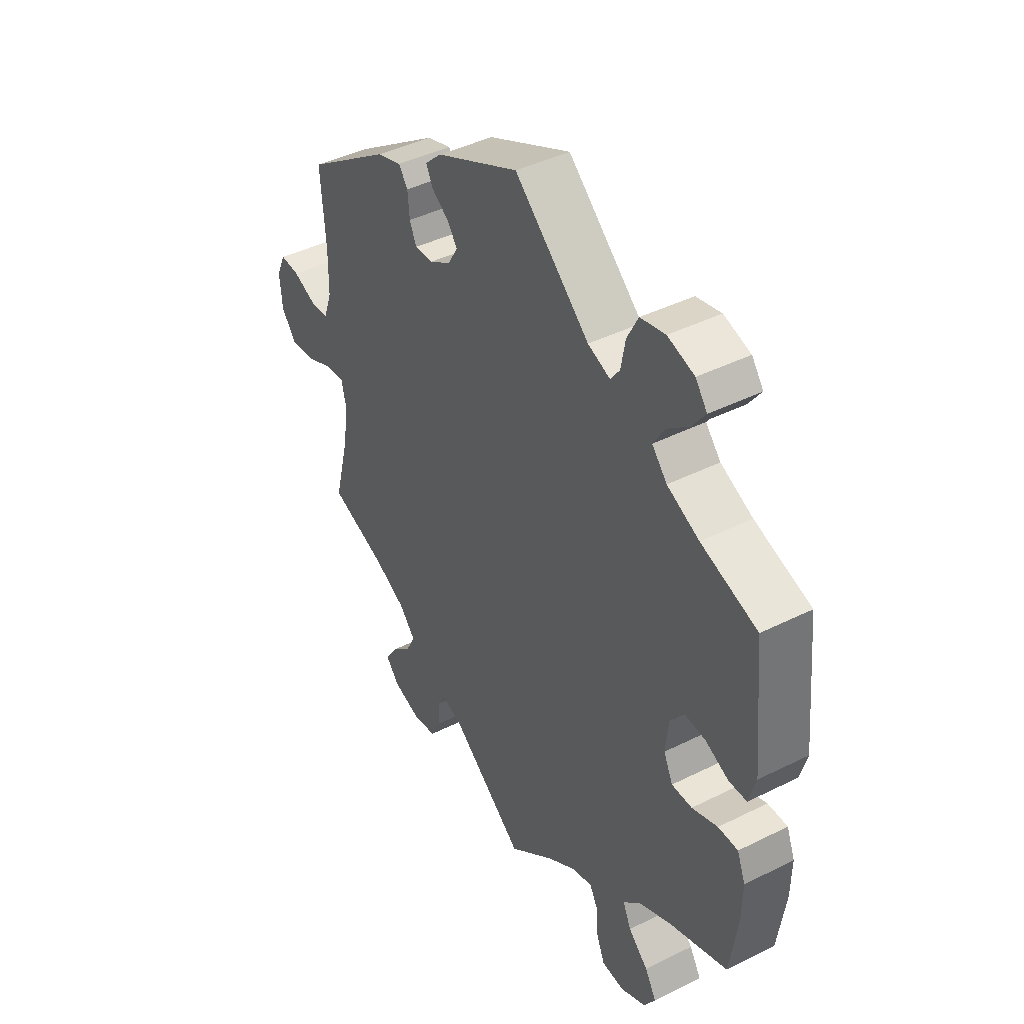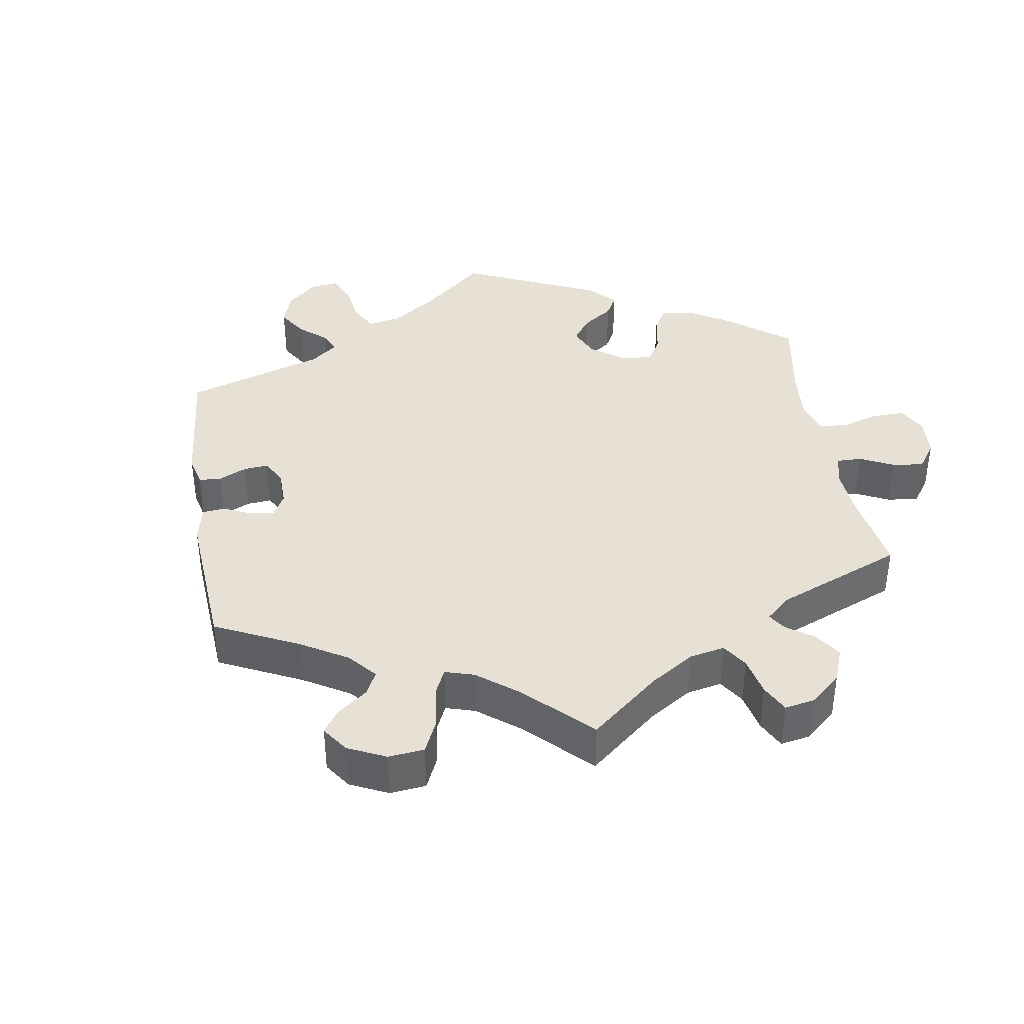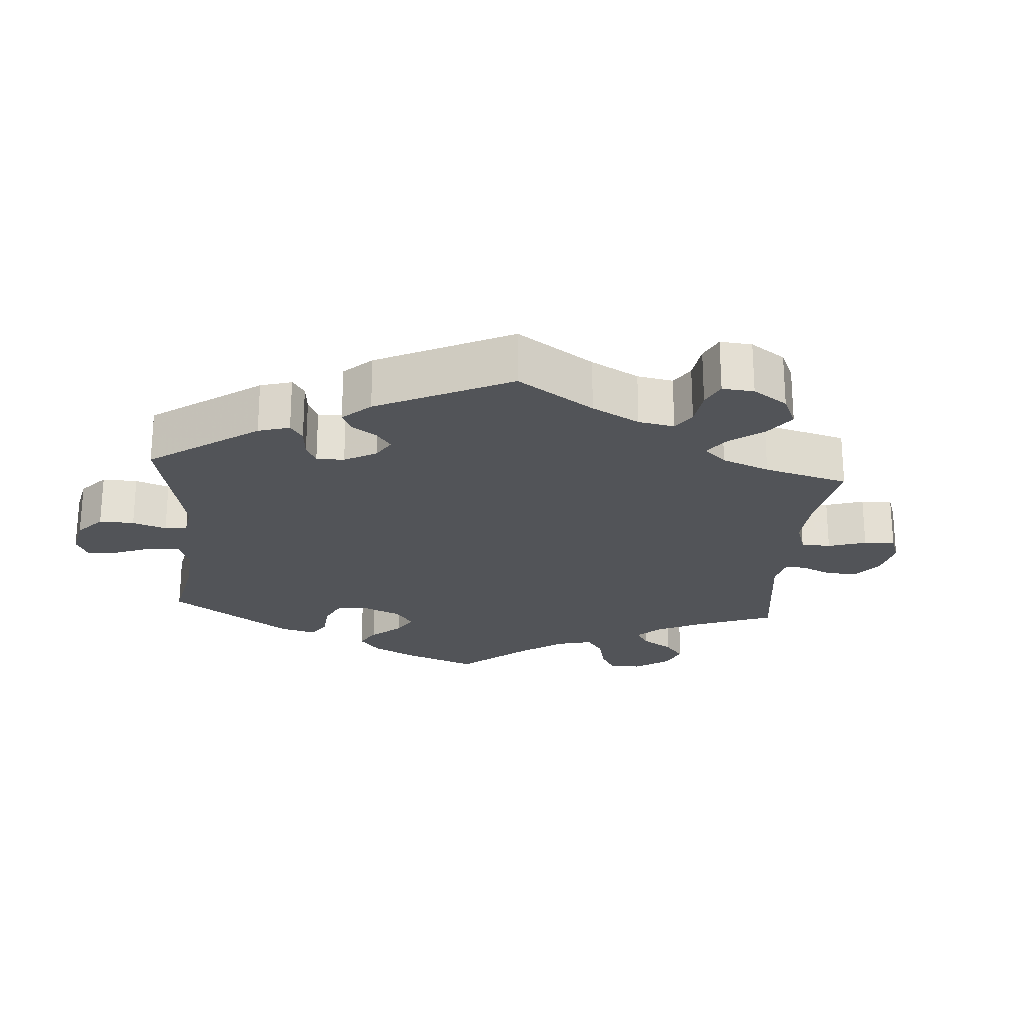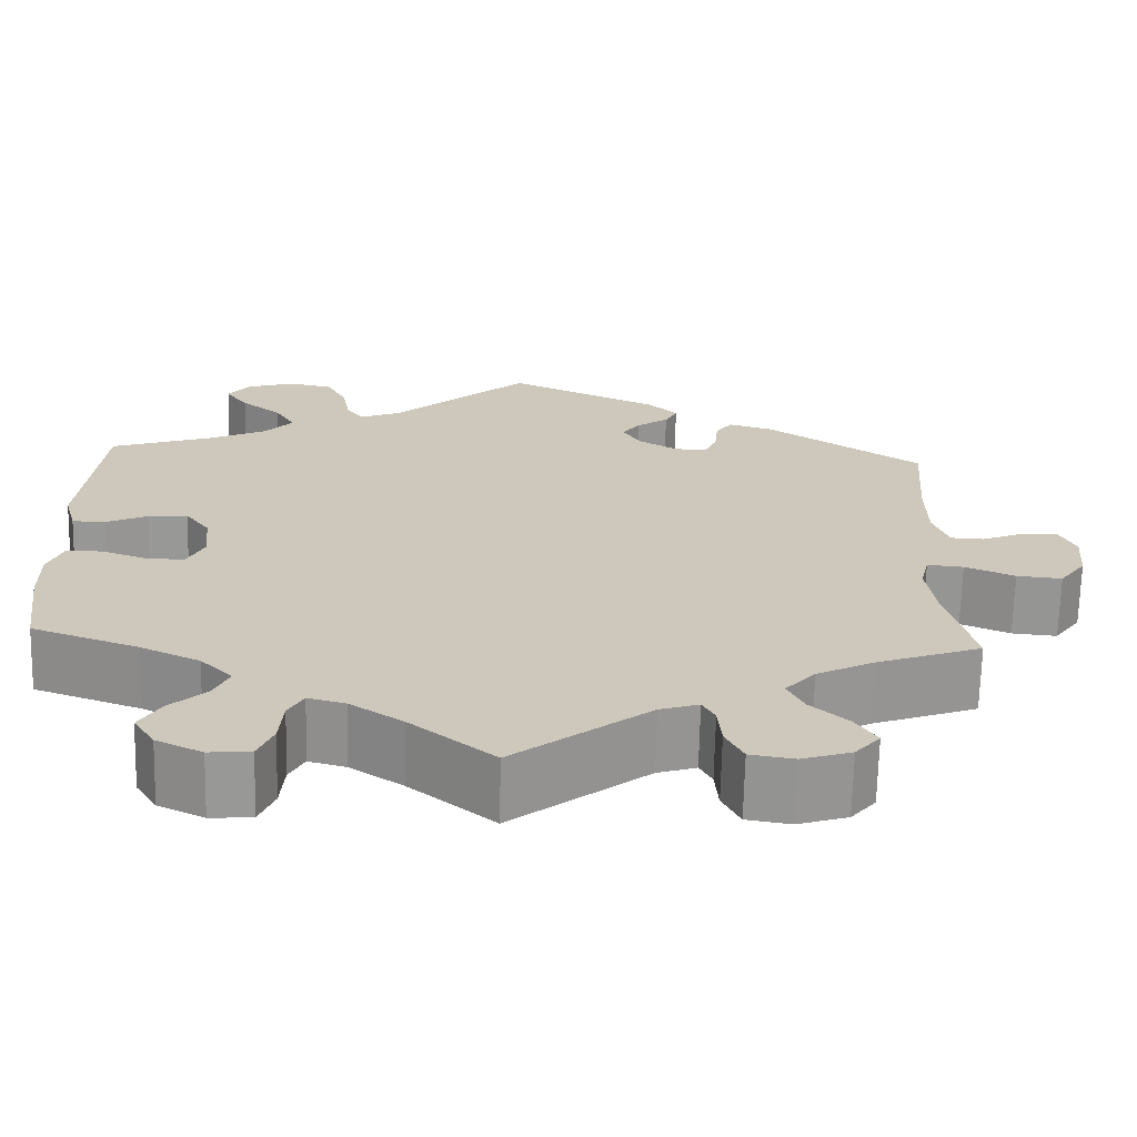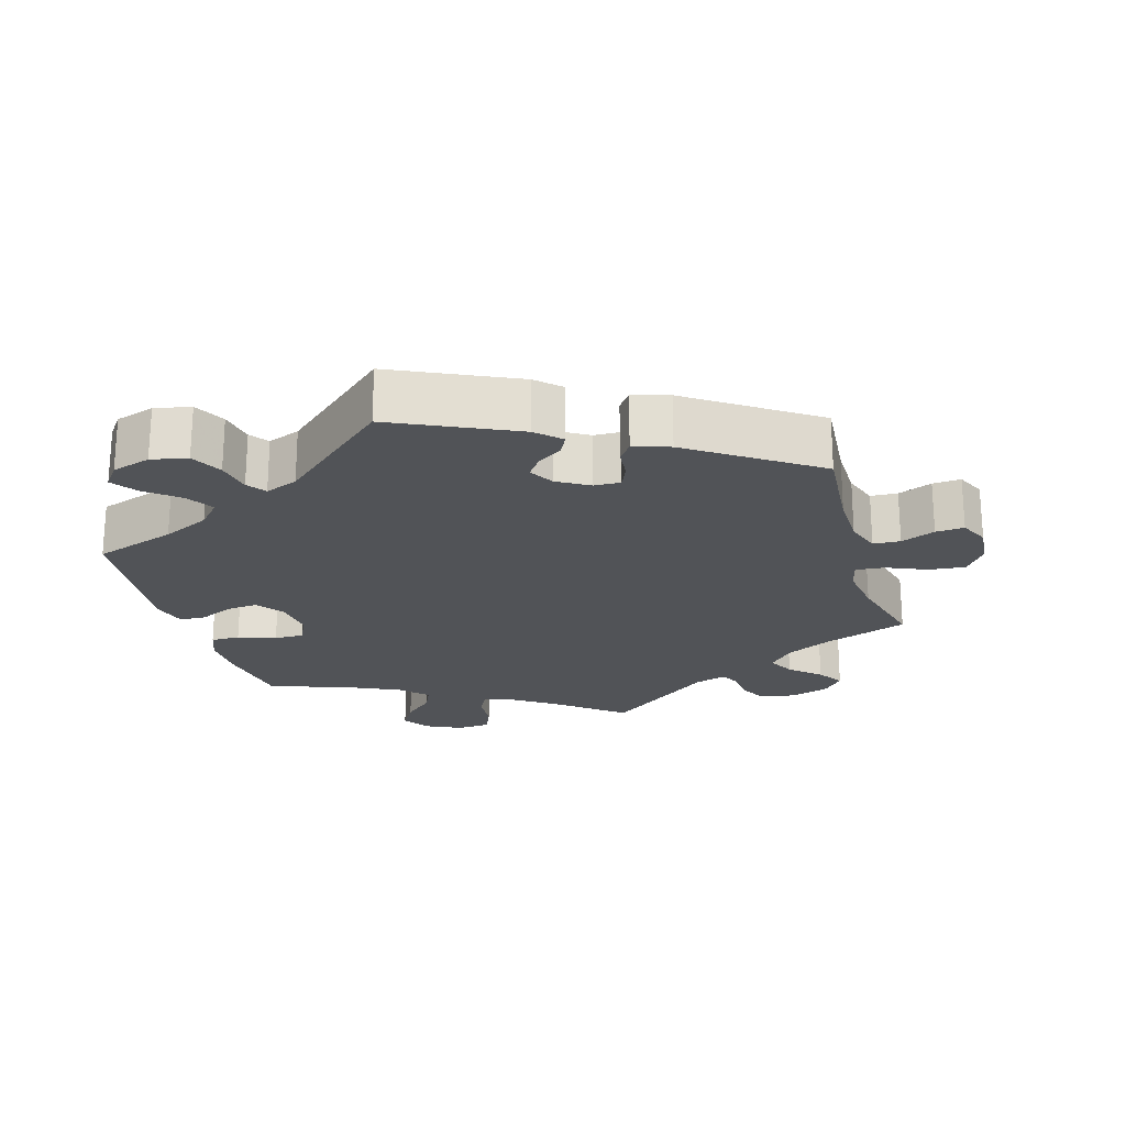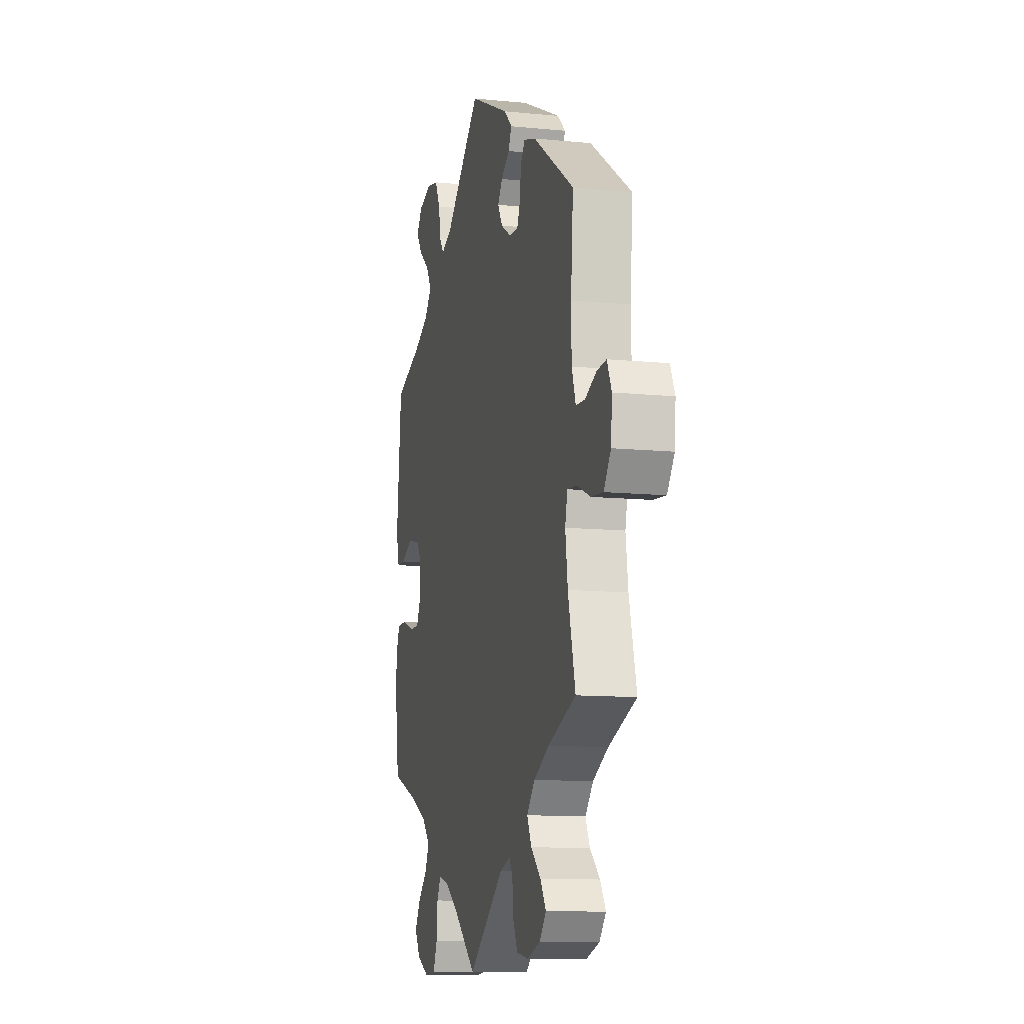
<metadata>
{"format":"obj","ext":"obj","renderer":"f3d","projection":"perspective","resolution":1024,"background":"white","views":[{"elev":42.5,"azim":-120.8,"up":"+Z"},{"elev":39.0,"azim":110.9,"up":"+Y"},{"elev":-23.0,"azim":55.5,"up":"+Y"},{"elev":-68.2,"azim":-1.3,"up":"+Z"},{"elev":-21.9,"azim":16.3,"up":"+Y"},{"elev":-11.2,"azim":76.3,"up":"+Z"}]}
</metadata>
<code>
v -0.095 0.07 -0.501
v -0.155 0.07 -0.461
v -0.197 0.07 -0.45
v -0.214 0.07 -0.481
v -0.218 0.07 -0.534
v -0.235 0.07 -0.575
v -0.282 0.07 -0.579
v -0.334 0.07 -0.554
v -0.358 0.07 -0.516
v -0.334 0.07 -0.476
v -0.293 0.07 -0.438
v -0.276 0.07 -0.401
v -0.312 0.07 -0.364
v -0.38 0.07 -0.332
v -0.5 0.07 -0.289
v -0.516 0.07 -0.176
v -0.517 0.07 -0.109
v -0.5 0.07 -0.066
v -0.459 0.07 -0.066
v -0.406 0.07 -0.085
v -0.364 0.07 -0.085
v -0.345 0.07 -0.045
v -0.351 0.07 0.014
v -0.379 0.07 0.052
v -0.423 0.07 0.048
v -0.471 0.07 0.026
v -0.508 0.07 0.027
v -0.522 0.07 0.078
v -0.501 0.07 0.289
v -0.385 0.07 0.328
v -0.319 0.07 0.359
v -0.288 0.07 0.394
v -0.311 0.07 0.432
v -0.357 0.07 0.469
v -0.383 0.07 0.505
v -0.359 0.07 0.537
v -0.304 0.07 0.554
v -0.253 0.07 0.543
v -0.23 0.07 0.499
v -0.221 0.07 0.449
v -0.202 0.07 0.423
v -0.156 0.07 0.441
v -0.001 0.07 0.578
v 0.171 0.07 0.498
v 0.205 0.07 0.466
v 0.191 0.07 0.438
v 0.155 0.07 0.413
v 0.135 0.07 0.385
v 0.155 0.07 0.351
v 0.2 0.07 0.324
v 0.237 0.07 0.323
v 0.251 0.07 0.355
v 0.255 0.07 0.398
v 0.274 0.07 0.424
v 0.325 0.07 0.408
v 0.5 0.07 0.289
v 0.49 0.07 0.159
v 0.491 0.07 0.082
v 0.508 0.07 0.033
v 0.546 0.07 0.031
v 0.594 0.07 0.051
v 0.634 0.07 0.054
v 0.653 0.07 0.013
v 0.648 0.07 -0.046
v 0.618 0.07 -0.087
v 0.567 0.07 -0.082
v 0.511 0.07 -0.058
v 0.47 0.07 -0.054
v 0.46 0.07 -0.096
v 0.47 0.07 -0.168
v 0.501 0.07 -0.289
v 0.383 0.07 -0.332
v 0.318 0.07 -0.365
v 0.284 0.07 -0.403
v 0.303 0.07 -0.441
v 0.345 0.07 -0.479
v 0.369 0.07 -0.516
v 0.341 0.07 -0.549
v 0.285 0.07 -0.567
v 0.235 0.07 -0.559
v 0.215 0.07 -0.519
v 0.211 0.07 -0.472
v 0.197 0.07 -0.446
v 0.153 0.07 -0.46
v 0 0.07 -0.578
v -0.095 0 -0.501
v -0.155 0 -0.461
v -0.197 0 -0.45
v -0.214 0 -0.481
v -0.218 0 -0.534
v -0.235 0 -0.575
v -0.282 0 -0.579
v -0.334 0 -0.554
v -0.358 0 -0.516
v -0.334 0 -0.476
v -0.293 0 -0.438
v -0.276 0 -0.401
v -0.312 0 -0.364
v -0.38 0 -0.332
v -0.5 0 -0.289
v -0.516 0 -0.176
v -0.517 0 -0.109
v -0.5 0 -0.066
v -0.459 0 -0.066
v -0.406 0 -0.085
v -0.364 0 -0.085
v -0.345 0 -0.045
v -0.351 0 0.014
v -0.379 0 0.052
v -0.423 0 0.048
v -0.471 0 0.026
v -0.508 0 0.027
v -0.522 0 0.078
v -0.501 0 0.289
v -0.385 0 0.328
v -0.319 0 0.359
v -0.288 0 0.394
v -0.311 0 0.432
v -0.357 0 0.469
v -0.383 0 0.505
v -0.359 0 0.537
v -0.304 0 0.554
v -0.253 0 0.543
v -0.23 0 0.499
v -0.221 0 0.449
v -0.202 0 0.423
v -0.156 0 0.441
v -0.001 0 0.578
v 0.171 0 0.498
v 0.205 0 0.466
v 0.191 0 0.438
v 0.155 0 0.413
v 0.135 0 0.385
v 0.155 0 0.351
v 0.2 0 0.324
v 0.237 0 0.323
v 0.251 0 0.355
v 0.255 0 0.398
v 0.274 0 0.424
v 0.325 0 0.408
v 0.5 0 0.289
v 0.49 0 0.159
v 0.491 0 0.082
v 0.508 0 0.033
v 0.546 0 0.031
v 0.594 0 0.051
v 0.634 0 0.054
v 0.653 0 0.013
v 0.648 0 -0.046
v 0.618 0 -0.087
v 0.567 0 -0.082
v 0.511 0 -0.058
v 0.47 0 -0.054
v 0.46 0 -0.096
v 0.47 0 -0.168
v 0.501 0 -0.289
v 0.383 0 -0.332
v 0.318 0 -0.365
v 0.284 0 -0.403
v 0.303 0 -0.441
v 0.345 0 -0.479
v 0.369 0 -0.516
v 0.341 0 -0.549
v 0.285 0 -0.567
v 0.235 0 -0.559
v 0.215 0 -0.519
v 0.211 0 -0.472
v 0.197 0 -0.446
v 0.153 0 -0.46
v 0 0 -0.578
f 84 85 1
f 83 84 1 2
f 79 80 81 82
f 79 82 83
f 78 79 83
f 75 76 77 78
f 74 75 78 83
f 73 74 83 2
f 70 71 72
f 69 70 72 73
f 68 69 73 2
f 64 65 66 67
f 64 67 68
f 63 64 68
f 60 61 62 63
f 59 60 63 68
f 58 59 68 2
f 54 55 56 57
f 52 53 54 57
f 51 52 57 58
f 50 51 58 2
f 44 45 46 47
f 42 43 44 47
f 41 42 47 48
f 37 38 39 40
f 37 40 41
f 36 37 41
f 33 34 35 36
f 32 33 36 41
f 31 32 41 48
f 27 28 29 30
f 25 26 27 30
f 24 25 30 31
f 23 24 31 48
f 17 18 19 20
f 17 20 21
f 14 15 16 17
f 13 14 17 21
f 12 13 21 22
f 8 9 10 11
f 8 11 12
f 7 8 12
f 4 5 6 7
f 3 4 7 12
f 49 50 2 3
f 22 23 48 49
f 3 12 22 49
f 86 170 169
f 87 86 169 168
f 167 166 165 164
f 168 167 164
f 168 164 163
f 163 162 161 160
f 168 163 160 159
f 87 168 159 158
f 157 156 155
f 158 157 155 154
f 87 158 154 153
f 152 151 150 149
f 153 152 149
f 153 149 148
f 148 147 146 145
f 153 148 145 144
f 87 153 144 143
f 142 141 140 139
f 142 139 138 137
f 143 142 137 136
f 87 143 136 135
f 132 131 130 129
f 132 129 128 127
f 133 132 127 126
f 125 124 123 122
f 126 125 122
f 126 122 121
f 121 120 119 118
f 126 121 118 117
f 133 126 117 116
f 115 114 113 112
f 115 112 111 110
f 116 115 110 109
f 133 116 109 108
f 105 104 103 102
f 106 105 102
f 102 101 100 99
f 106 102 99 98
f 107 106 98 97
f 96 95 94 93
f 97 96 93
f 97 93 92
f 92 91 90 89
f 97 92 89 88
f 88 87 135 134
f 134 133 108 107
f 134 107 97 88
f 1 86 87 2
f 2 87 88 3
f 3 88 89 4
f 4 89 90 5
f 5 90 91 6
f 6 91 92 7
f 7 92 93 8
f 8 93 94 9
f 9 94 95 10
f 10 95 96 11
f 11 96 97 12
f 12 97 98 13
f 13 98 99 14
f 14 99 100 15
f 15 100 101 16
f 16 101 102 17
f 17 102 103 18
f 18 103 104 19
f 19 104 105 20
f 20 105 106 21
f 21 106 107 22
f 22 107 108 23
f 23 108 109 24
f 24 109 110 25
f 25 110 111 26
f 26 111 112 27
f 27 112 113 28
f 28 113 114 29
f 29 114 115 30
f 30 115 116 31
f 31 116 117 32
f 32 117 118 33
f 33 118 119 34
f 34 119 120 35
f 35 120 121 36
f 36 121 122 37
f 37 122 123 38
f 38 123 124 39
f 39 124 125 40
f 40 125 126 41
f 41 126 127 42
f 42 127 128 43
f 43 128 129 44
f 44 129 130 45
f 45 130 131 46
f 46 131 132 47
f 47 132 133 48
f 48 133 134 49
f 49 134 135 50
f 50 135 136 51
f 51 136 137 52
f 52 137 138 53
f 53 138 139 54
f 54 139 140 55
f 55 140 141 56
f 56 141 142 57
f 57 142 143 58
f 58 143 144 59
f 59 144 145 60
f 60 145 146 61
f 61 146 147 62
f 62 147 148 63
f 63 148 149 64
f 64 149 150 65
f 65 150 151 66
f 66 151 152 67
f 67 152 153 68
f 68 153 154 69
f 69 154 155 70
f 70 155 156 71
f 71 156 157 72
f 72 157 158 73
f 73 158 159 74
f 74 159 160 75
f 75 160 161 76
f 76 161 162 77
f 77 162 163 78
f 78 163 164 79
f 79 164 165 80
f 80 165 166 81
f 81 166 167 82
f 82 167 168 83
f 83 168 169 84
f 84 169 170 85
f 85 170 86 1

</code>
